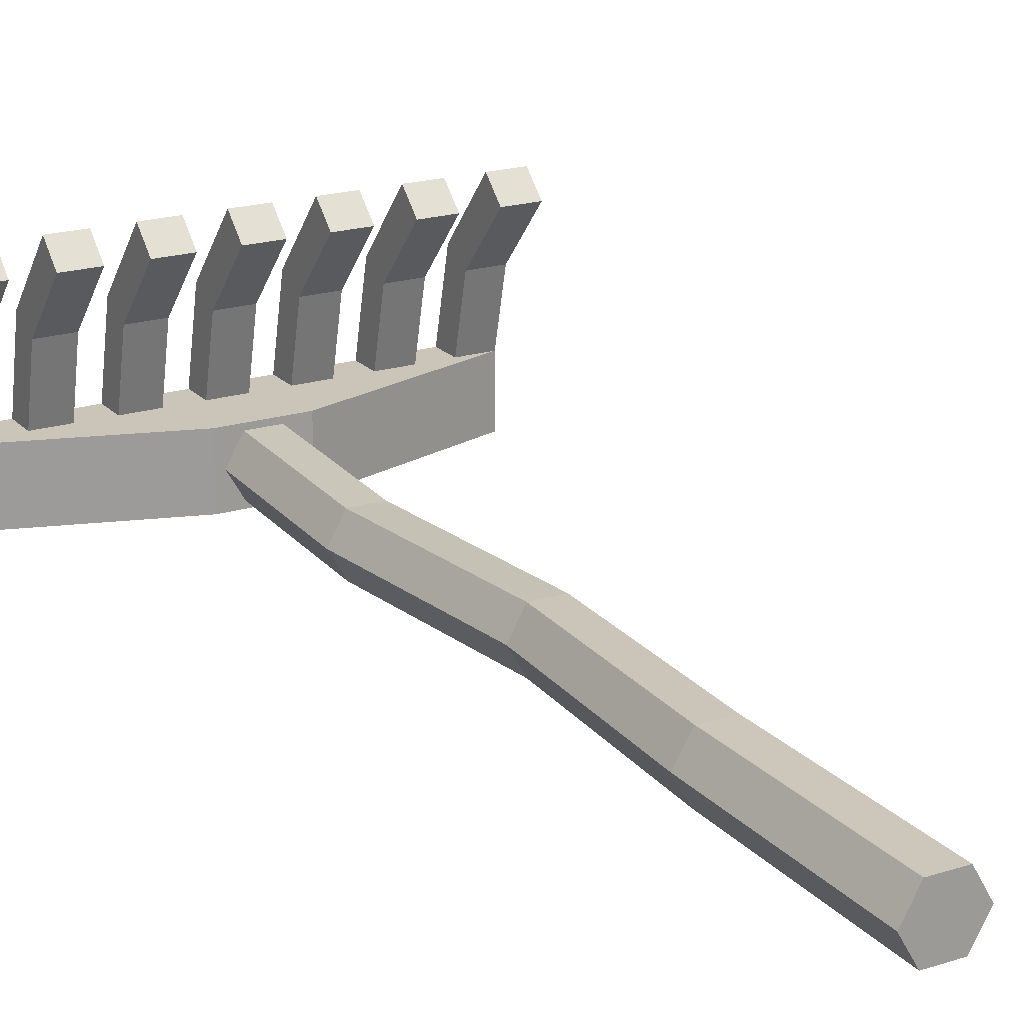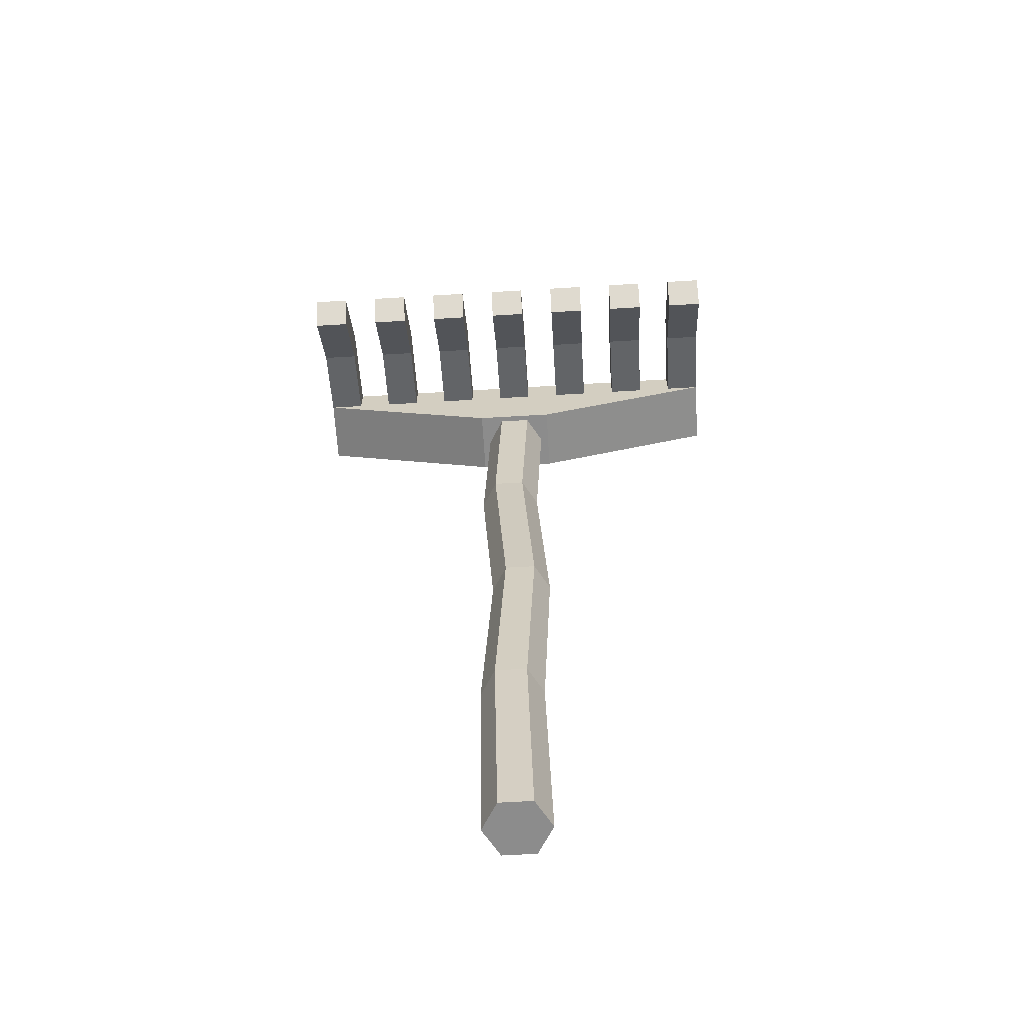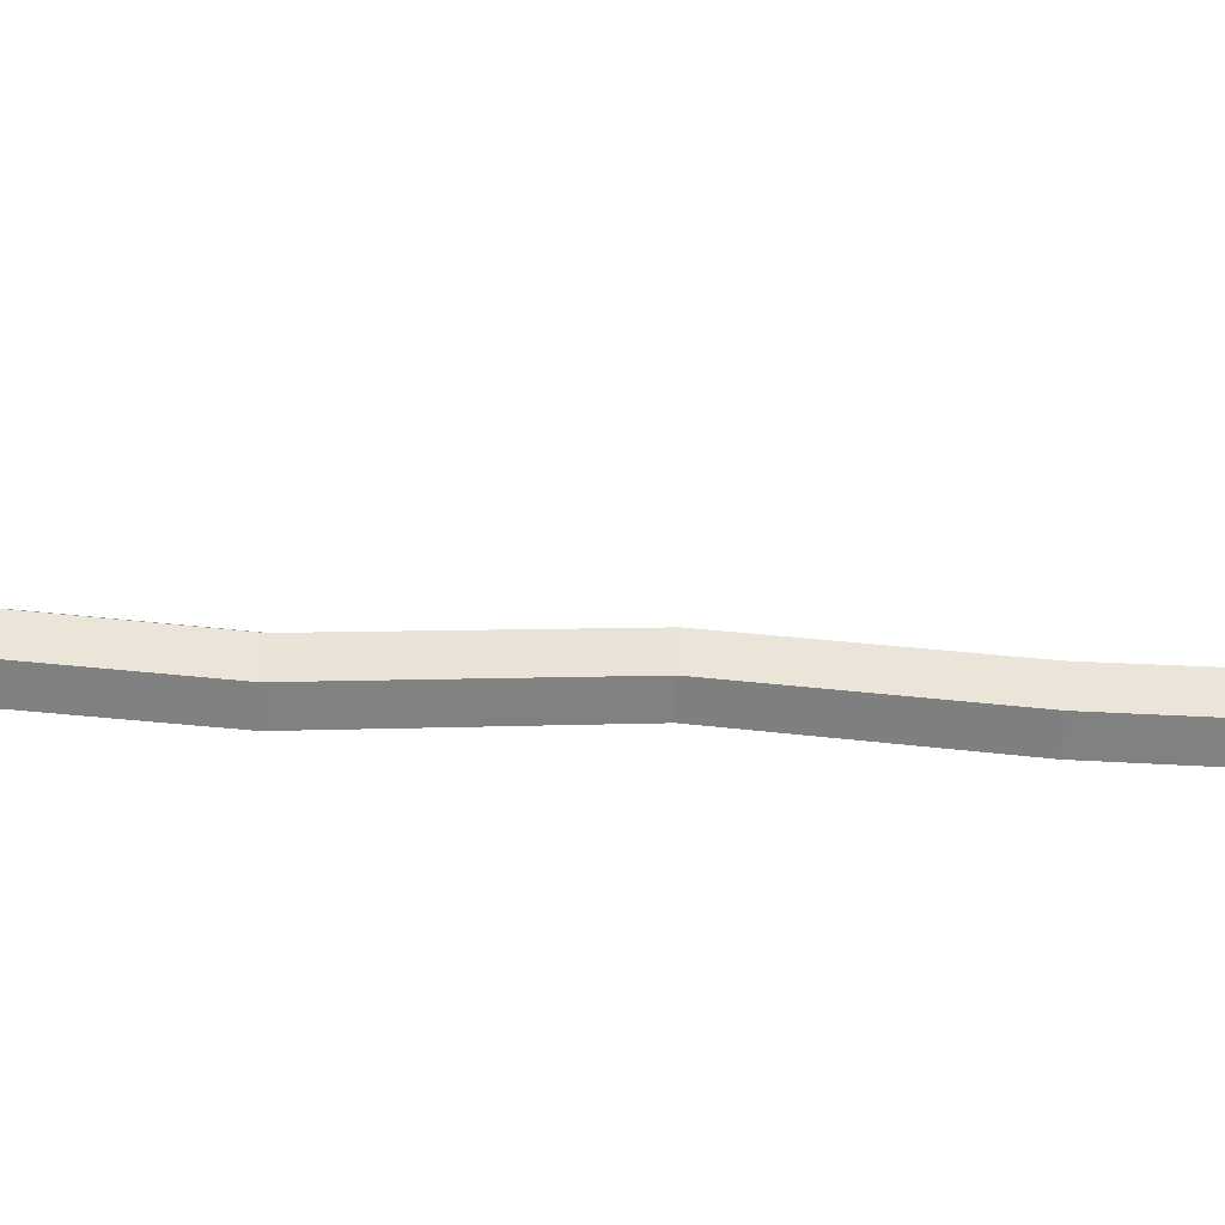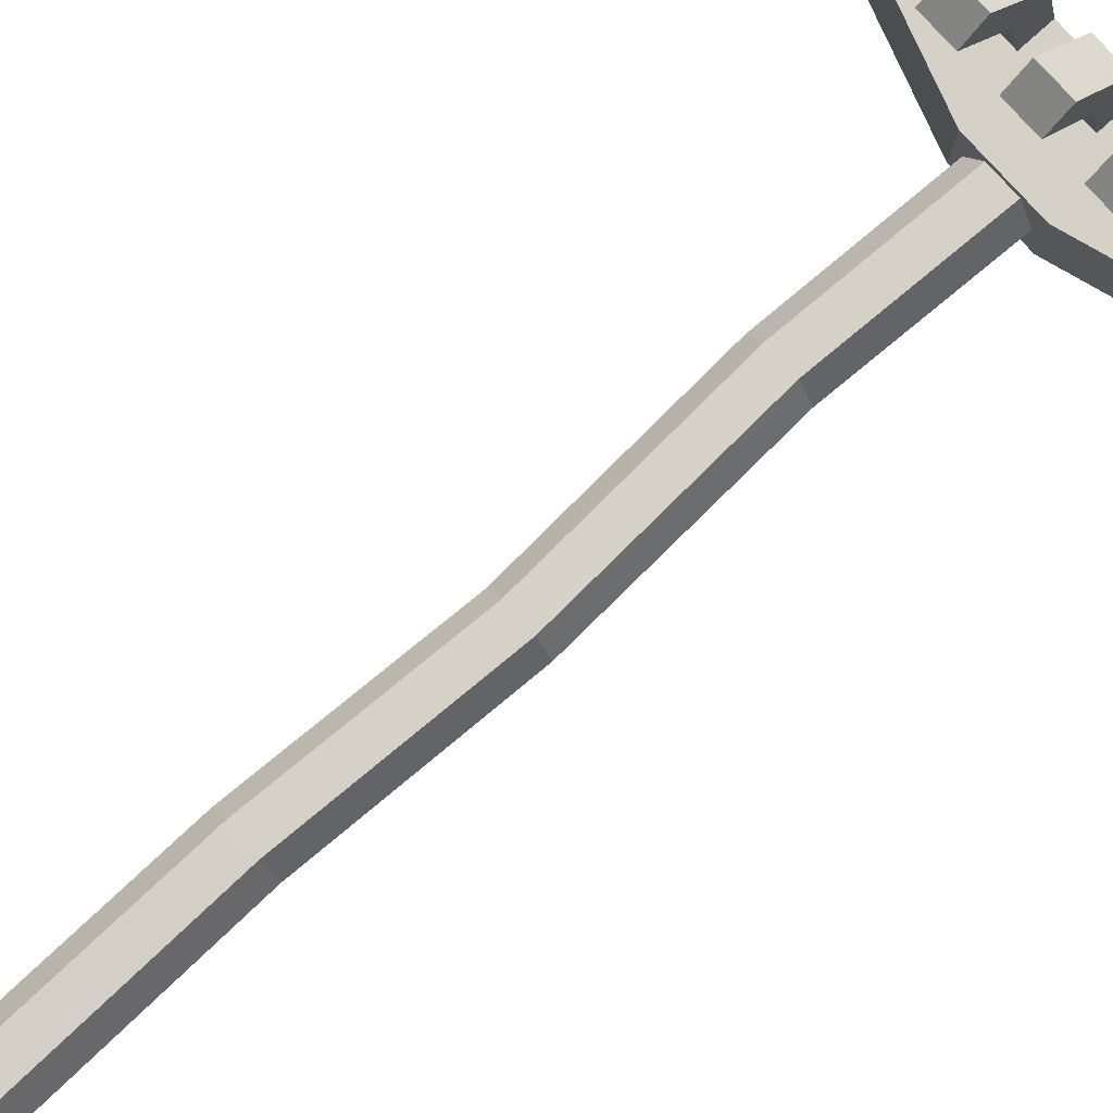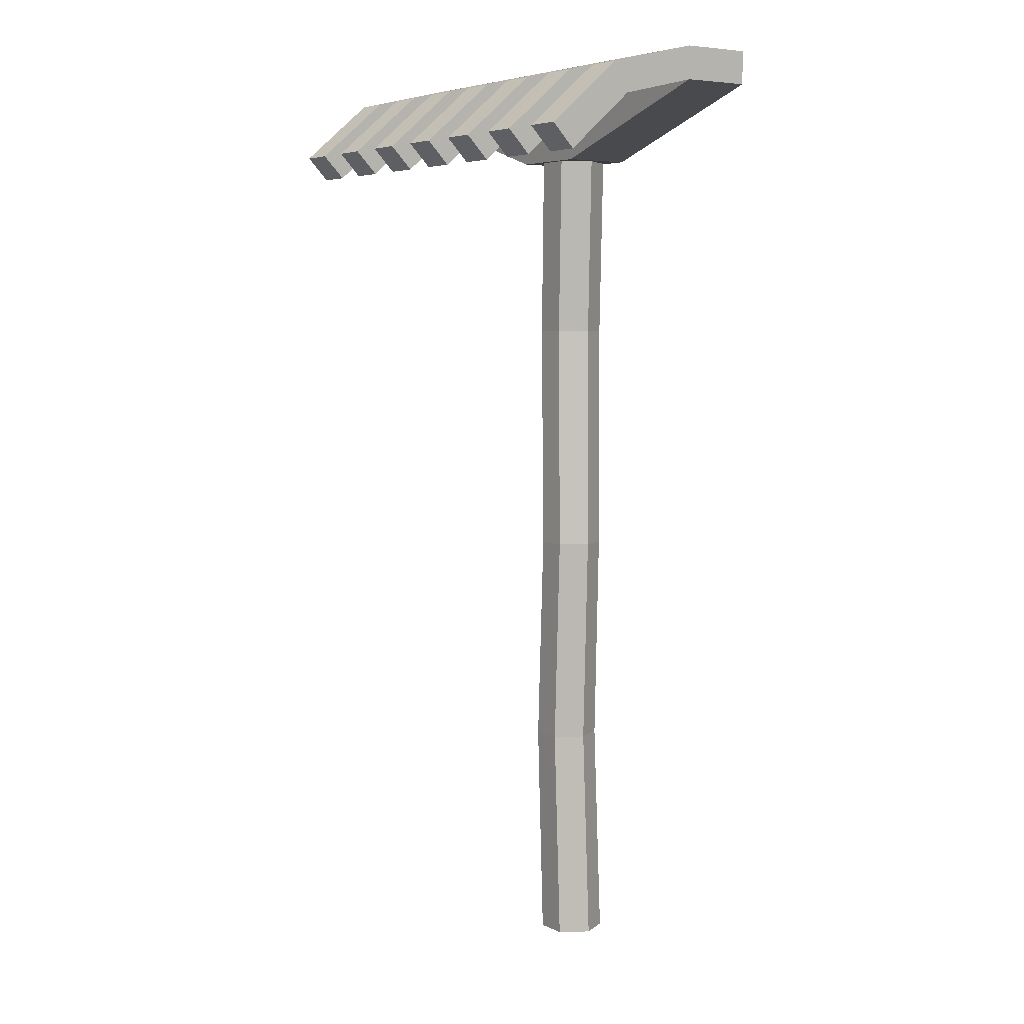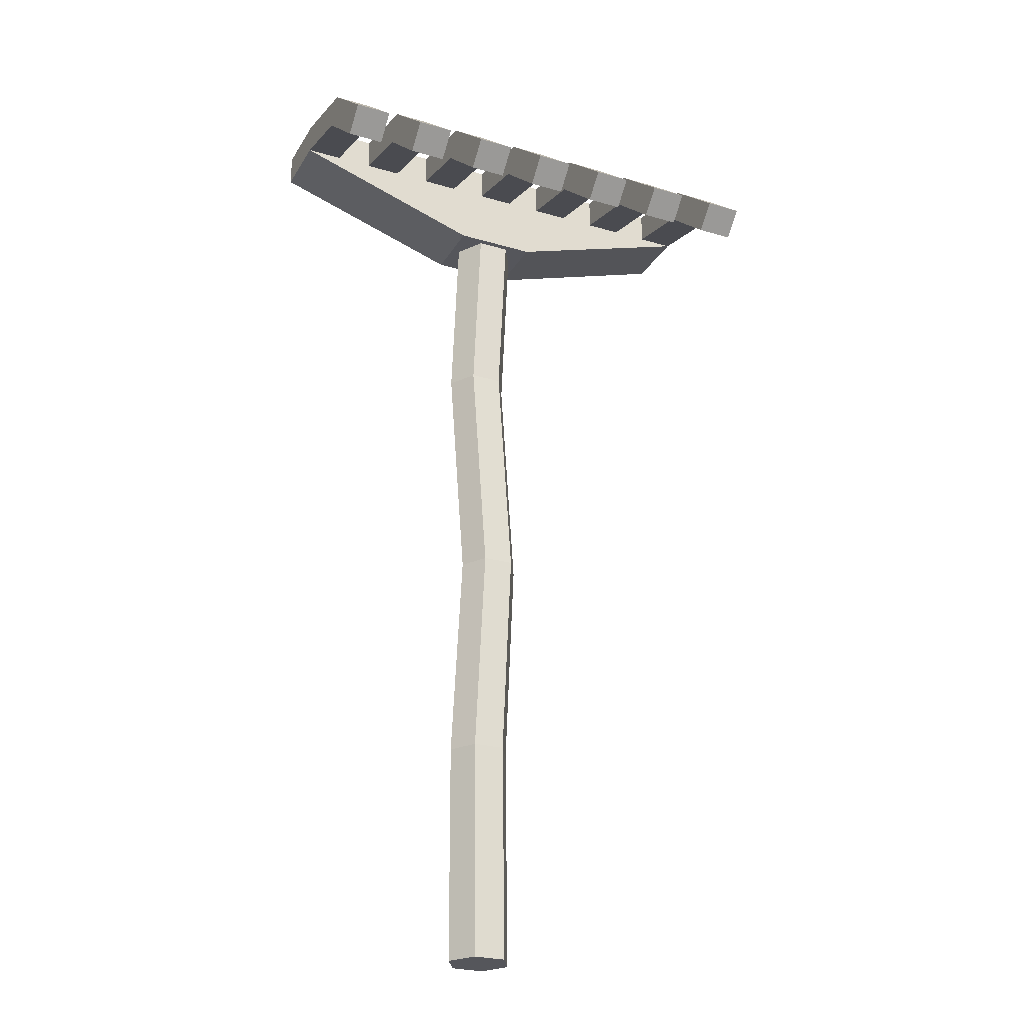
<metadata>
{"format":"obj","ext":"obj","renderer":"f3d","projection":"perspective","resolution":1024,"background":"white","views":[{"elev":20.4,"azim":-29.8,"up":"+Z"},{"elev":-64.2,"azim":3.5,"up":"+Y"},{"elev":59.5,"azim":-86.8,"up":"+Z"},{"elev":79.0,"azim":48.1,"up":"+Z"},{"elev":5.4,"azim":55.4,"up":"+Y"},{"elev":-26.2,"azim":-24.7,"up":"+Y"}]}
</metadata>
<code>
o Cylinder
v -0.05758 -0.06757 0
v -0.05758 1.438 0
v -0.02879 -0.06757 -0.04987
v -0.02879 1.438 -0.04987
v 0.02879 -0.06757 -0.04987
v 0.02879 1.438 -0.04987
v 0.05758 -0.06757 0
v 0.05758 1.438 0
v 0.02879 -0.06757 0.04987
v 0.02879 1.438 0.04987
v -0.02879 -0.06757 0.04987
v -0.02879 1.438 0.04987
v -0.04462 0.7055 0.01087
v -0.01724 0.7055 -0.03656
v 0.03753 0.7055 -0.03656
v 0.06491 0.7055 0.01087
v 0.03753 0.7055 0.0583
v -0.01724 0.7055 0.0583
v -0.06902 1.116 -0.003302
v -0.04082 1.116 -0.05214
v 0.01557 1.116 -0.05214
v 0.04376 1.116 -0.003302
v 0.01557 1.116 0.04553
v -0.04082 1.116 0.04553
v -0.03517 0.324 -0.03999
v 0.02101 0.324 -0.03999
v 0.04909 0.324 0.00866
v 0.02101 0.324 0.05731
v -0.03517 0.324 0.05731
v -0.06325 0.324 0.00866
f 19 2 4 20
f 20 4 6 21
f 21 6 8 22
f 22 8 10 23
f 4 2 12 10 8 6
f 23 10 12 24
f 24 12 2 19
f 1 3 5 7 9 11
f 29 18 13 30
f 28 17 18 29
f 27 16 17 28
f 26 15 16 27
f 25 14 15 26
f 30 13 14 25
f 18 24 19 13
f 17 23 24 18
f 16 22 23 17
f 15 21 22 16
f 14 20 21 15
f 13 19 20 14
f 1 30 25 3
f 3 25 26 5
f 5 26 27 7
f 7 27 28 9
f 9 28 29 11
f 11 29 30 1
o Cube.002_Cube.005
v -0.07298 1.438 0.06076
v -0.4185 1.607 0.06076
v -0.07298 1.438 -0.06076
v -0.4185 1.607 -0.06076
v 0.07298 1.438 0.06076
v 0.4185 1.607 0.06076
v 0.07298 1.438 -0.06076
v 0.4185 1.607 -0.06076
v -0.4185 1.55 0.06076
v -0.4185 1.55 -0.06076
v 0.4185 1.55 -0.06076
v 0.4185 1.55 0.06076
v 0.05946 1.438 -0.06076
v 0.04865 1.438 -0.06076
v 0.03784 1.438 -0.06076
v 0.02703 1.438 -0.06076
v 0.01622 1.438 -0.06076
v 0.005406 1.438 -0.06076
v -0.005406 1.438 -0.06076
v -0.01622 1.438 -0.06076
v -0.02703 1.438 -0.06076
v -0.03784 1.438 -0.06076
v -0.04865 1.438 -0.06076
v -0.05946 1.438 -0.06076
v -0.3541 1.607 -0.06076
v -0.2897 1.607 -0.06076
v -0.2253 1.607 -0.06076
v -0.1609 1.607 -0.06076
v -0.09657 1.607 -0.06076
v -0.03219 1.607 -0.06076
v 0.03219 1.607 -0.06076
v 0.09657 1.607 -0.06076
v 0.1609 1.607 -0.06076
v 0.2253 1.607 -0.06076
v 0.2897 1.607 -0.06076
v 0.3541 1.607 -0.06076
v -0.05946 1.438 0.06076
v -0.04865 1.438 0.06076
v -0.03784 1.438 0.06076
v -0.02703 1.438 0.06076
v -0.01622 1.438 0.06076
v -0.005406 1.438 0.06076
v 0.005406 1.438 0.06076
v 0.01622 1.438 0.06076
v 0.02703 1.438 0.06076
v 0.03784 1.438 0.06076
v 0.04865 1.438 0.06076
v 0.05946 1.438 0.06076
v 0.3541 1.607 0.06076
v 0.2897 1.607 0.06076
v 0.2253 1.607 0.06076
v 0.1609 1.607 0.06076
v 0.09657 1.607 0.06076
v 0.03219 1.607 0.06076
v -0.03219 1.607 0.06076
v -0.09657 1.607 0.06076
v -0.1609 1.607 0.06076
v -0.2253 1.607 0.06076
v -0.2897 1.607 0.06076
v -0.3541 1.607 0.06076
v 0.3541 1.55 0.06076
v 0.2897 1.55 0.06076
v 0.2253 1.55 0.06076
v 0.1609 1.55 0.06076
v 0.09657 1.55 0.06076
v 0.03219 1.55 0.06076
v -0.03219 1.55 0.06076
v -0.09657 1.55 0.06076
v -0.1609 1.55 0.06076
v -0.2253 1.55 0.06076
v -0.2897 1.55 0.06076
v -0.3541 1.55 0.06076
v -0.3541 1.55 -0.06076
v -0.2897 1.55 -0.06076
v -0.2253 1.55 -0.06076
v -0.1609 1.55 -0.06076
v -0.09657 1.55 -0.06076
v -0.03219 1.55 -0.06076
v 0.03219 1.55 -0.06076
v 0.09657 1.55 -0.06076
v 0.1609 1.55 -0.06076
v 0.2253 1.55 -0.06076
v 0.2897 1.55 -0.06076
v 0.3541 1.55 -0.06076
v -0.4185 1.419 0.3102
v -0.4185 1.46 0.35
v -0.3541 1.46 0.35
v 0.4185 1.46 0.35
v 0.4185 1.419 0.3102
v -0.3541 1.419 0.3102
v 0.3541 1.46 0.35
v 0.2897 1.46 0.35
v 0.2253 1.46 0.35
v 0.1609 1.46 0.35
v 0.09657 1.46 0.35
v 0.03219 1.46 0.35
v -0.03219 1.46 0.35
v -0.09657 1.46 0.35
v -0.1609 1.46 0.35
v -0.2253 1.46 0.35
v -0.2897 1.46 0.35
v 0.3541 1.419 0.3102
v 0.2897 1.419 0.3102
v 0.2253 1.419 0.3102
v 0.1609 1.419 0.3102
v 0.09657 1.419 0.3102
v 0.03219 1.419 0.3102
v -0.03219 1.419 0.3102
v -0.09657 1.419 0.3102
v -0.1609 1.419 0.3102
v -0.2253 1.419 0.3102
v -0.2897 1.419 0.3102
v -0.4185 1.569 0.2223
v -0.3541 1.569 0.2223
v -0.4185 1.518 0.1961
v -0.3541 1.518 0.1961
v -0.2253 1.518 0.1961
v -0.2897 1.518 0.1961
v -0.2897 1.569 0.2223
v -0.2253 1.569 0.2223
v -0.09657 1.518 0.1961
v -0.1609 1.518 0.1961
v -0.1609 1.569 0.2223
v -0.09657 1.569 0.2223
v -0.03219 1.569 0.2223
v 0.03219 1.569 0.2223
v 0.03219 1.518 0.1961
v -0.03219 1.518 0.1961
v 0.1609 1.569 0.2223
v 0.1609 1.518 0.1961
v 0.09657 1.518 0.1961
v 0.09657 1.569 0.2223
v 0.2897 1.518 0.1961
v 0.2253 1.518 0.1961
v 0.2253 1.569 0.2223
v 0.2897 1.569 0.2223
v 0.4185 1.518 0.1961
v 0.3541 1.518 0.1961
v 0.4185 1.569 0.2223
v 0.3541 1.569 0.2223
f 39 32 34 40
f 114 66 38 41
f 41 38 36 42
f 148 147 141 142
f 43 37 35 78
f 55 34 32 90
f 67 102 39 31
f 37 41 42 35
f 43 114 41 37
f 31 39 40 33
f 33 40 103 54
f 54 103 104 53
f 53 104 105 52
f 52 105 106 51
f 51 106 107 50
f 50 107 108 49
f 49 108 109 48
f 48 109 110 47
f 47 110 111 46
f 46 111 112 45
f 45 112 113 44
f 44 113 114 43
f 35 42 91 78
f 78 91 92 77
f 77 92 93 76
f 76 93 94 75
f 75 94 95 74
f 74 95 96 73
f 73 96 97 72
f 72 97 98 71
f 71 98 99 70
f 70 99 100 69
f 69 100 101 68
f 68 101 102 67
f 38 66 79 36
f 66 65 80 79
f 65 64 81 80
f 64 63 82 81
f 63 62 83 82
f 62 61 84 83
f 61 60 85 84
f 60 59 86 85
f 59 58 87 86
f 58 57 88 87
f 57 56 89 88
f 56 55 90 89
f 33 54 67 31
f 54 53 68 67
f 53 52 69 68
f 52 51 70 69
f 51 50 71 70
f 50 49 72 71
f 49 48 73 72
f 48 47 74 73
f 47 46 75 74
f 46 45 76 75
f 45 44 77 76
f 44 43 78 77
f 157 156 126 137
f 91 79 80 92
f 154 153 129 128
f 93 81 82 94
f 162 161 136 125
f 95 83 84 96
f 152 151 139 140
f 97 85 86 98
f 160 159 124 135
f 99 87 88 100
f 156 155 127 126
f 101 89 90 102
f 40 34 55 103
f 103 55 56 104
f 104 56 57 105
f 105 57 58 106
f 106 58 59 107
f 107 59 60 108
f 108 60 61 109
f 109 61 62 110
f 110 62 63 111
f 111 63 64 112
f 112 64 65 113
f 113 65 66 114
f 120 117 116 115
f 119 118 121 132
f 133 122 123 134
f 135 124 125 136
f 137 126 127 138
f 139 128 129 140
f 141 130 131 142
f 144 143 116 117
f 155 158 138 127
f 150 149 131 130
f 151 154 128 139
f 153 152 140 129
f 168 167 119 132
f 143 145 115 116
f 147 150 130 141
f 167 169 118 119
f 169 170 121 118
f 149 148 142 131
f 145 146 120 115
f 164 163 133 134
f 146 144 117 120
f 166 165 123 122
f 161 160 135 136
f 170 168 132 121
f 159 162 125 124
f 163 166 122 133
f 158 157 137 138
f 165 164 134 123
f 102 90 144 146
f 39 102 146 145
f 32 39 145 143
f 90 32 143 144
f 89 101 148 149
f 100 88 150 147
f 88 89 149 150
f 101 100 147 148
f 87 99 152 153
f 98 86 154 151
f 99 98 151 152
f 86 87 153 154
f 97 96 157 158
f 85 97 158 155
f 84 85 155 156
f 96 84 156 157
f 82 83 162 159
f 95 94 160 161
f 94 82 159 160
f 83 95 161 162
f 81 93 164 165
f 92 80 166 163
f 80 81 165 166
f 93 92 163 164
f 79 91 168 170
f 36 79 170 169
f 42 36 169 167
f 91 42 167 168

</code>
